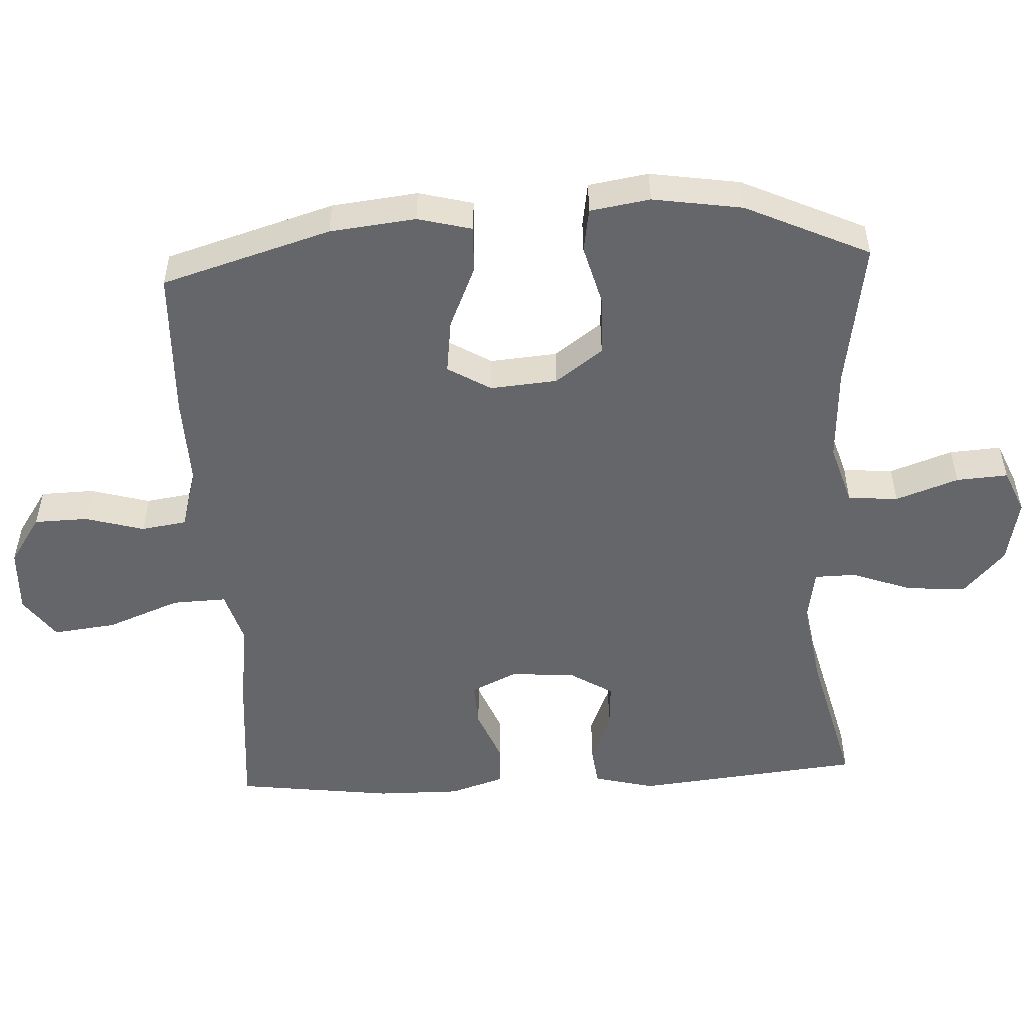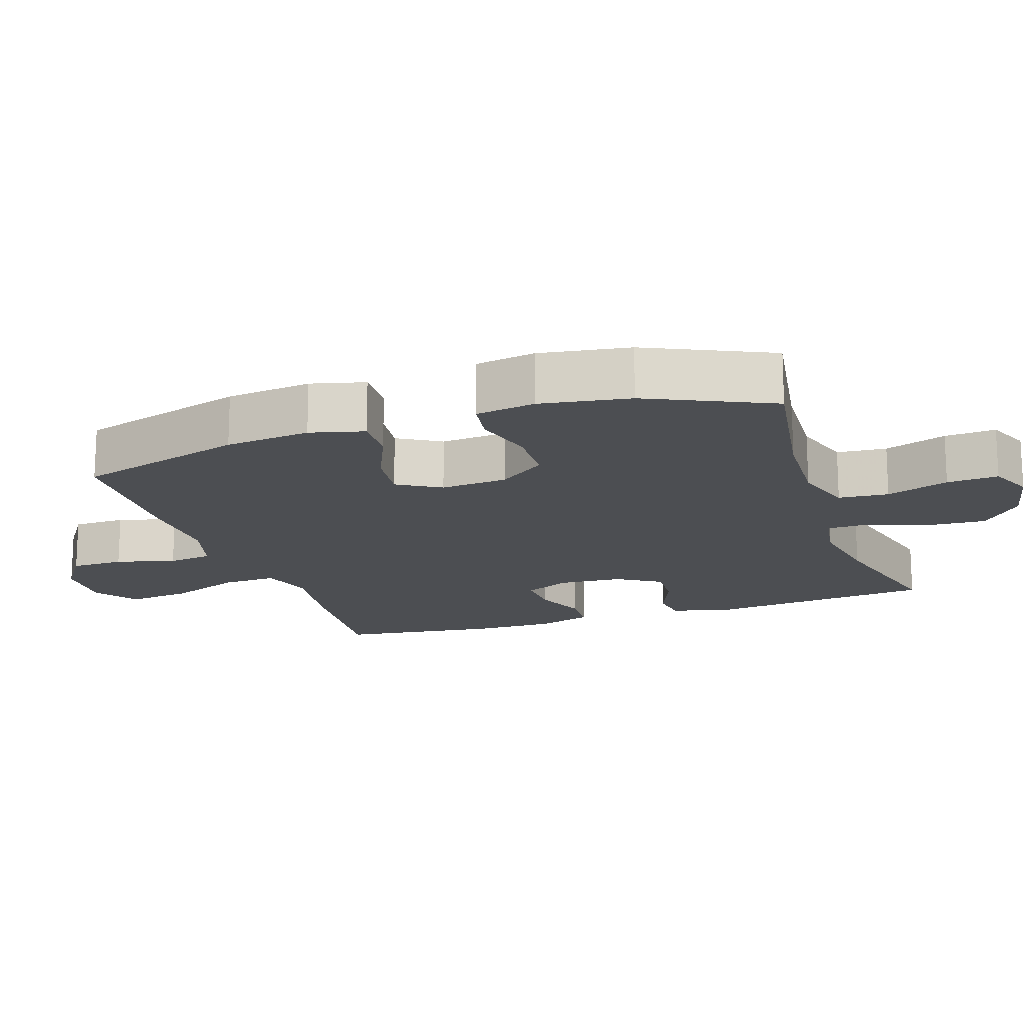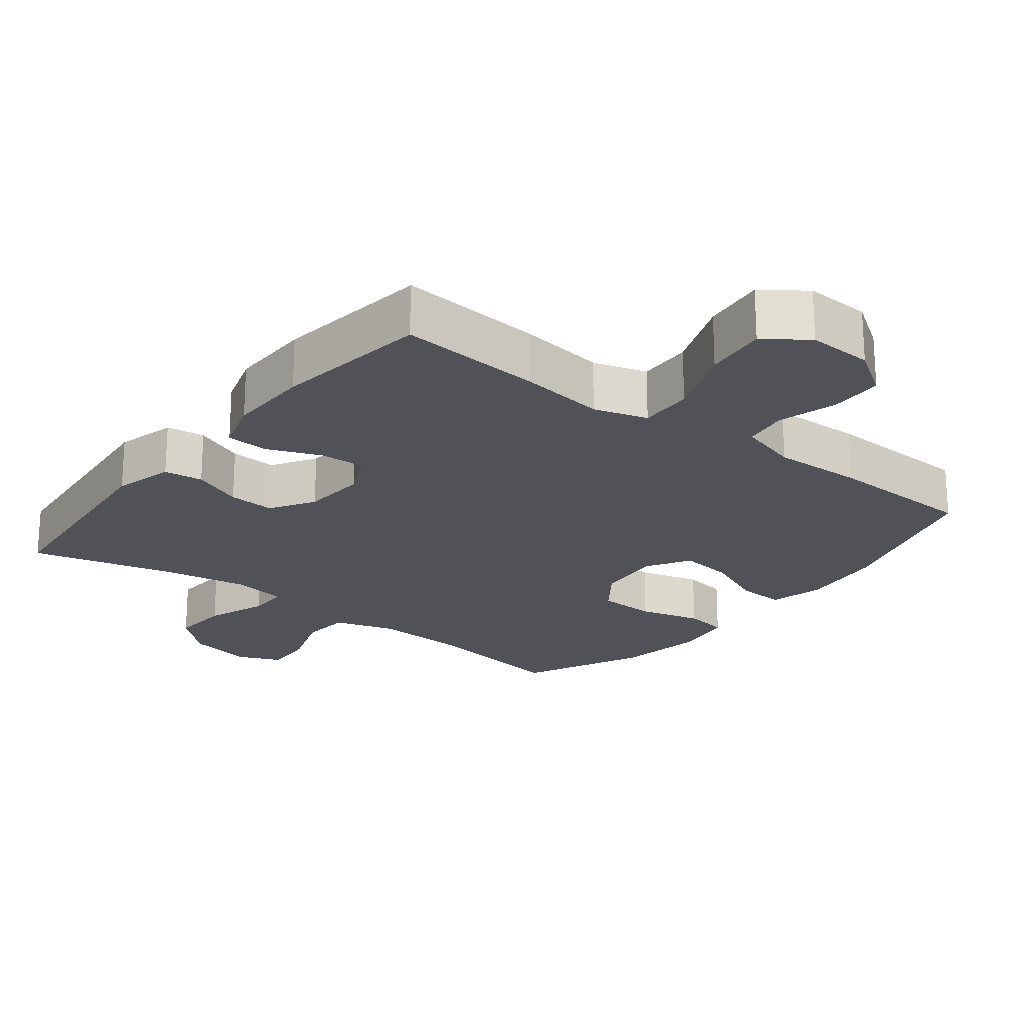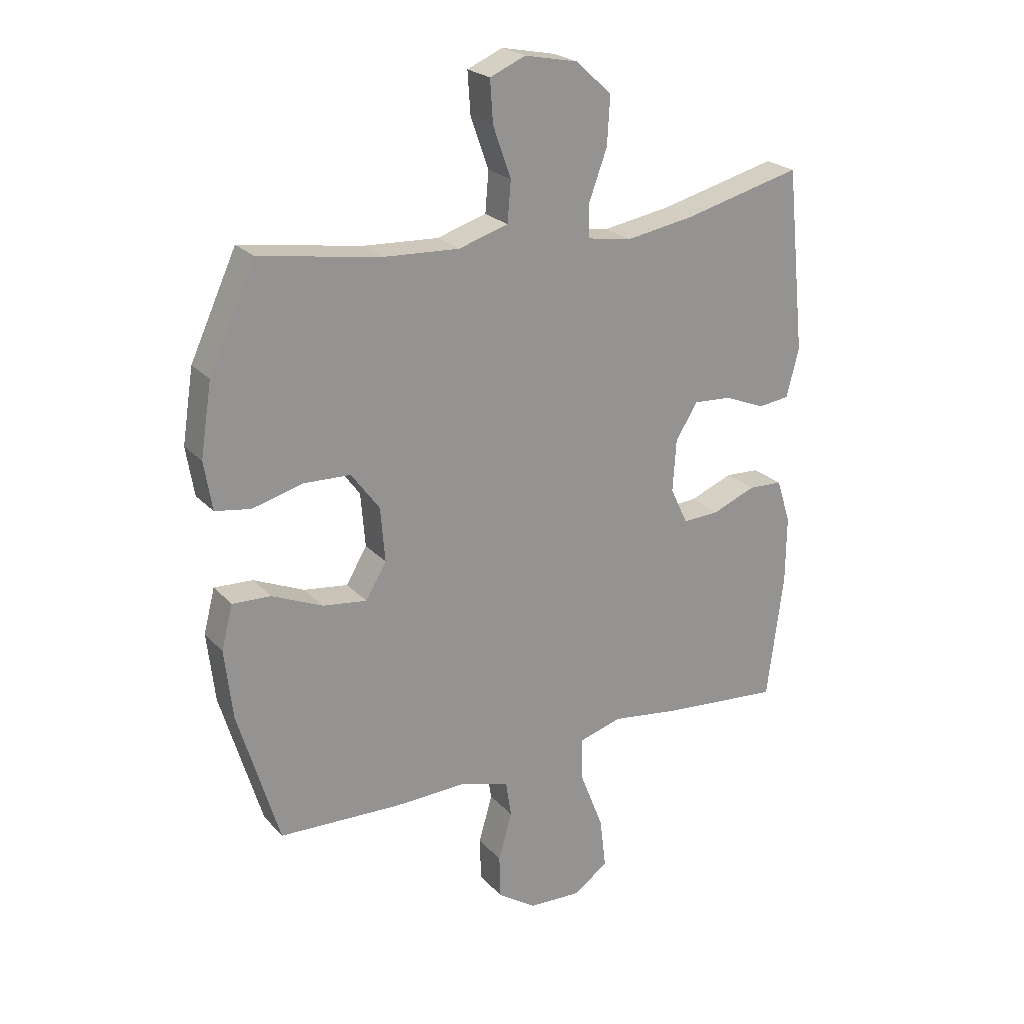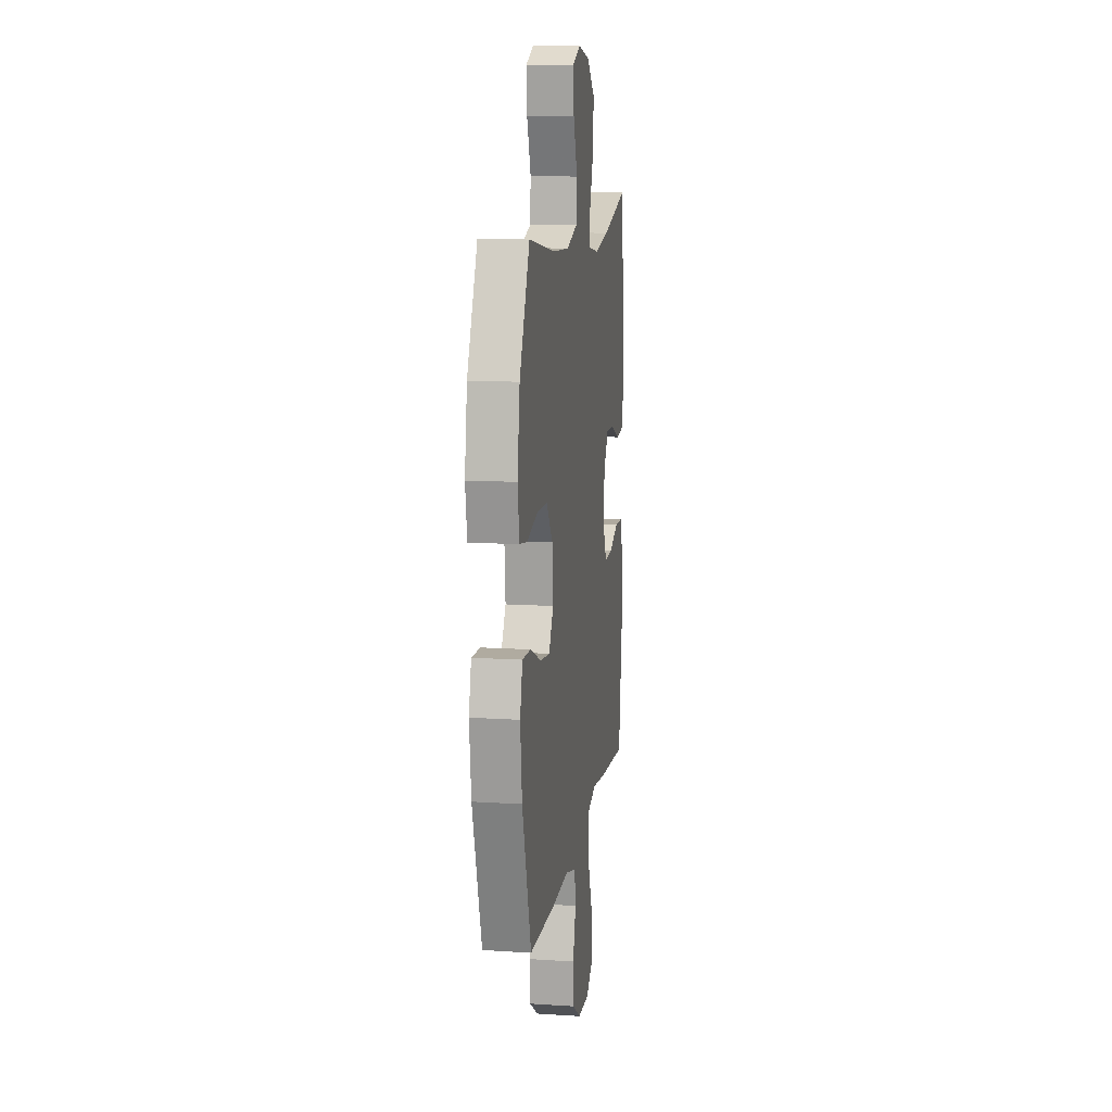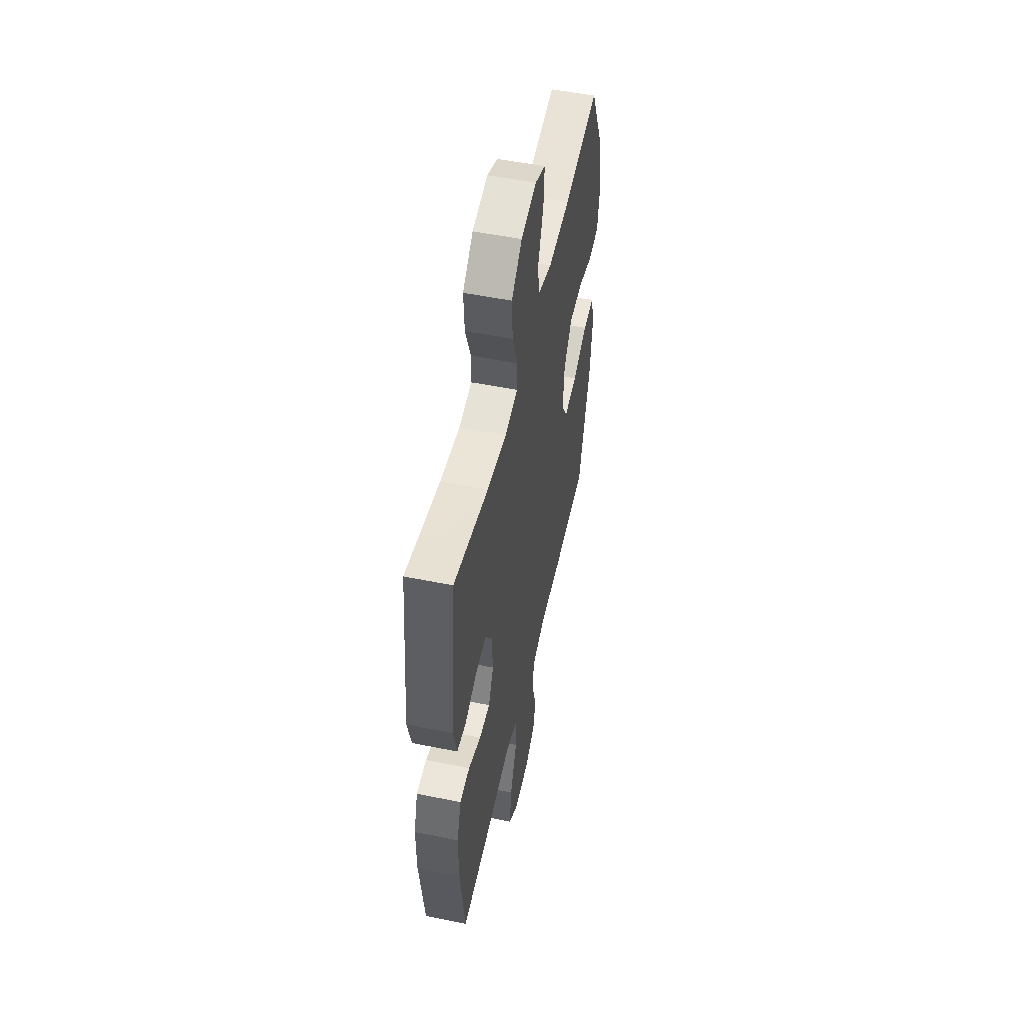
<metadata>
{"format":"obj","ext":"obj","renderer":"f3d","projection":"perspective","resolution":1024,"background":"white","views":[{"elev":-51.8,"azim":-87.1,"up":"+Y"},{"elev":-16.6,"azim":-71.5,"up":"+Y"},{"elev":-21.6,"azim":141.9,"up":"+Y"},{"elev":23.2,"azim":-30.7,"up":"+Z"},{"elev":12.2,"azim":-81.4,"up":"+Z"},{"elev":52.6,"azim":102.3,"up":"+Z"}]}
</metadata>
<code>
v -0.5 0.07 0.5
v -0.285 0.07 0.466
v -0.151 0.07 0.459
v -0.063 0.07 0.486
v -0.057 0.07 0.558
v -0.089 0.07 0.648
v -0.094 0.07 0.722
v -0.031 0.07 0.749
v 0.063 0.07 0.73
v 0.127 0.07 0.672
v 0.122 0.07 0.587
v 0.09 0.07 0.499
v 0.091 0.07 0.44
v 0.169 0.07 0.427
v 0.289 0.07 0.447
v 0.5 0.07 0.5
v 0.534 0.07 0.174
v 0.512 0.07 0.087
v 0.456 0.07 0.08
v 0.383 0.07 0.11
v 0.316 0.07 0.114
v 0.277 0.07 0.051
v 0.271 0.07 -0.042
v 0.302 0.07 -0.107
v 0.367 0.07 -0.104
v 0.444 0.07 -0.073
v 0.505 0.07 -0.076
v 0.53 0.07 -0.154
v 0.529 0.07 -0.274
v 0.5 0.07 -0.5
v 0.291 0.07 -0.482
v 0.167 0.07 -0.465
v 0.09 0.07 -0.488
v 0.093 0.07 -0.566
v 0.134 0.07 -0.671
v 0.145 0.07 -0.762
v 0.084 0.07 -0.806
v -0.01 0.07 -0.802
v -0.079 0.07 -0.756
v -0.081 0.07 -0.679
v -0.057 0.07 -0.594
v -0.067 0.07 -0.529
v -0.154 0.07 -0.504
v -0.284 0.07 -0.508
v -0.5 0.07 -0.5
v -0.573 0.07 -0.257
v -0.587 0.07 -0.134
v -0.567 0.07 -0.056
v -0.499 0.07 -0.059
v -0.409 0.07 -0.098
v -0.331 0.07 -0.108
v -0.294 0.07 -0.046
v -0.302 0.07 0.05
v -0.352 0.07 0.118
v -0.436 0.07 0.121
v -0.525 0.07 0.097
v -0.588 0.07 0.107
v -0.602 0.07 0.193
v -0.582 0.07 0.322
v -0.5 0 0.5
v -0.285 0 0.466
v -0.151 0 0.459
v -0.063 0 0.486
v -0.057 0 0.558
v -0.089 0 0.648
v -0.094 0 0.722
v -0.031 0 0.749
v 0.063 0 0.73
v 0.127 0 0.672
v 0.122 0 0.587
v 0.09 0 0.499
v 0.091 0 0.44
v 0.169 0 0.427
v 0.289 0 0.447
v 0.5 0 0.5
v 0.534 0 0.174
v 0.512 0 0.087
v 0.456 0 0.08
v 0.383 0 0.11
v 0.316 0 0.114
v 0.277 0 0.051
v 0.271 0 -0.042
v 0.302 0 -0.107
v 0.367 0 -0.104
v 0.444 0 -0.073
v 0.505 0 -0.076
v 0.53 0 -0.154
v 0.529 0 -0.274
v 0.5 0 -0.5
v 0.291 0 -0.482
v 0.167 0 -0.465
v 0.09 0 -0.488
v 0.093 0 -0.566
v 0.134 0 -0.671
v 0.145 0 -0.762
v 0.084 0 -0.806
v -0.01 0 -0.802
v -0.079 0 -0.756
v -0.081 0 -0.679
v -0.057 0 -0.594
v -0.067 0 -0.529
v -0.154 0 -0.504
v -0.284 0 -0.508
v -0.5 0 -0.5
v -0.573 0 -0.257
v -0.587 0 -0.134
v -0.567 0 -0.056
v -0.499 0 -0.059
v -0.409 0 -0.098
v -0.331 0 -0.108
v -0.294 0 -0.046
v -0.302 0 0.05
v -0.352 0 0.118
v -0.436 0 0.121
v -0.525 0 0.097
v -0.588 0 0.107
v -0.602 0 0.193
v -0.582 0 0.322
f 58 59 1 2
f 55 56 57 58
f 54 55 58 2
f 53 54 2 3
f 52 53 3 4
f 47 48 49 50
f 47 50 51
f 46 47 51
f 43 44 45 46
f 42 43 46 51
f 38 39 40 41
f 38 41 42
f 37 38 42
f 34 35 36 37
f 33 34 37 42
f 32 33 42 51
f 25 26 27 28
f 24 25 28 29
f 17 18 19 20
f 15 16 17 20
f 14 15 20 21
f 13 14 21 22
f 9 10 11 12
f 9 12 13
f 8 9 13
f 5 6 7 8
f 4 5 8 13
f 52 4 13 22
f 24 29 30 31
f 23 24 31 32
f 32 51 52
f 22 23 32 52
f 61 60 118 117
f 117 116 115 114
f 61 117 114 113
f 62 61 113 112
f 63 62 112 111
f 109 108 107 106
f 110 109 106
f 110 106 105
f 105 104 103 102
f 110 105 102 101
f 100 99 98 97
f 101 100 97
f 101 97 96
f 96 95 94 93
f 101 96 93 92
f 110 101 92 91
f 87 86 85 84
f 88 87 84 83
f 79 78 77 76
f 79 76 75 74
f 80 79 74 73
f 81 80 73 72
f 71 70 69 68
f 72 71 68
f 72 68 67
f 67 66 65 64
f 72 67 64 63
f 81 72 63 111
f 90 89 88 83
f 91 90 83 82
f 111 110 91
f 111 91 82 81
f 1 60 61 2
f 2 61 62 3
f 3 62 63 4
f 4 63 64 5
f 5 64 65 6
f 6 65 66 7
f 7 66 67 8
f 8 67 68 9
f 9 68 69 10
f 10 69 70 11
f 11 70 71 12
f 12 71 72 13
f 13 72 73 14
f 14 73 74 15
f 15 74 75 16
f 16 75 76 17
f 17 76 77 18
f 18 77 78 19
f 19 78 79 20
f 20 79 80 21
f 21 80 81 22
f 22 81 82 23
f 23 82 83 24
f 24 83 84 25
f 25 84 85 26
f 26 85 86 27
f 27 86 87 28
f 28 87 88 29
f 29 88 89 30
f 30 89 90 31
f 31 90 91 32
f 32 91 92 33
f 33 92 93 34
f 34 93 94 35
f 35 94 95 36
f 36 95 96 37
f 37 96 97 38
f 38 97 98 39
f 39 98 99 40
f 40 99 100 41
f 41 100 101 42
f 42 101 102 43
f 43 102 103 44
f 44 103 104 45
f 45 104 105 46
f 46 105 106 47
f 47 106 107 48
f 48 107 108 49
f 49 108 109 50
f 50 109 110 51
f 51 110 111 52
f 52 111 112 53
f 53 112 113 54
f 54 113 114 55
f 55 114 115 56
f 56 115 116 57
f 57 116 117 58
f 58 117 118 59
f 59 118 60 1

</code>
